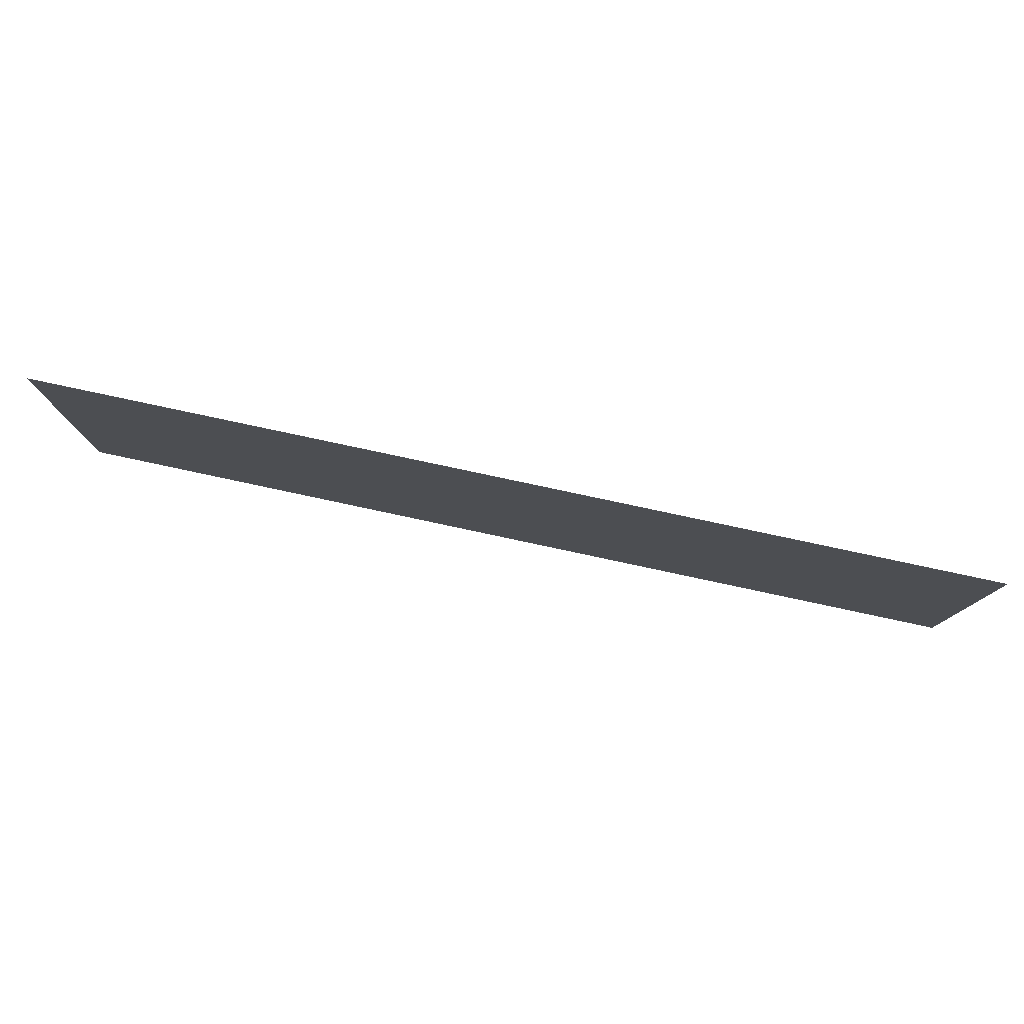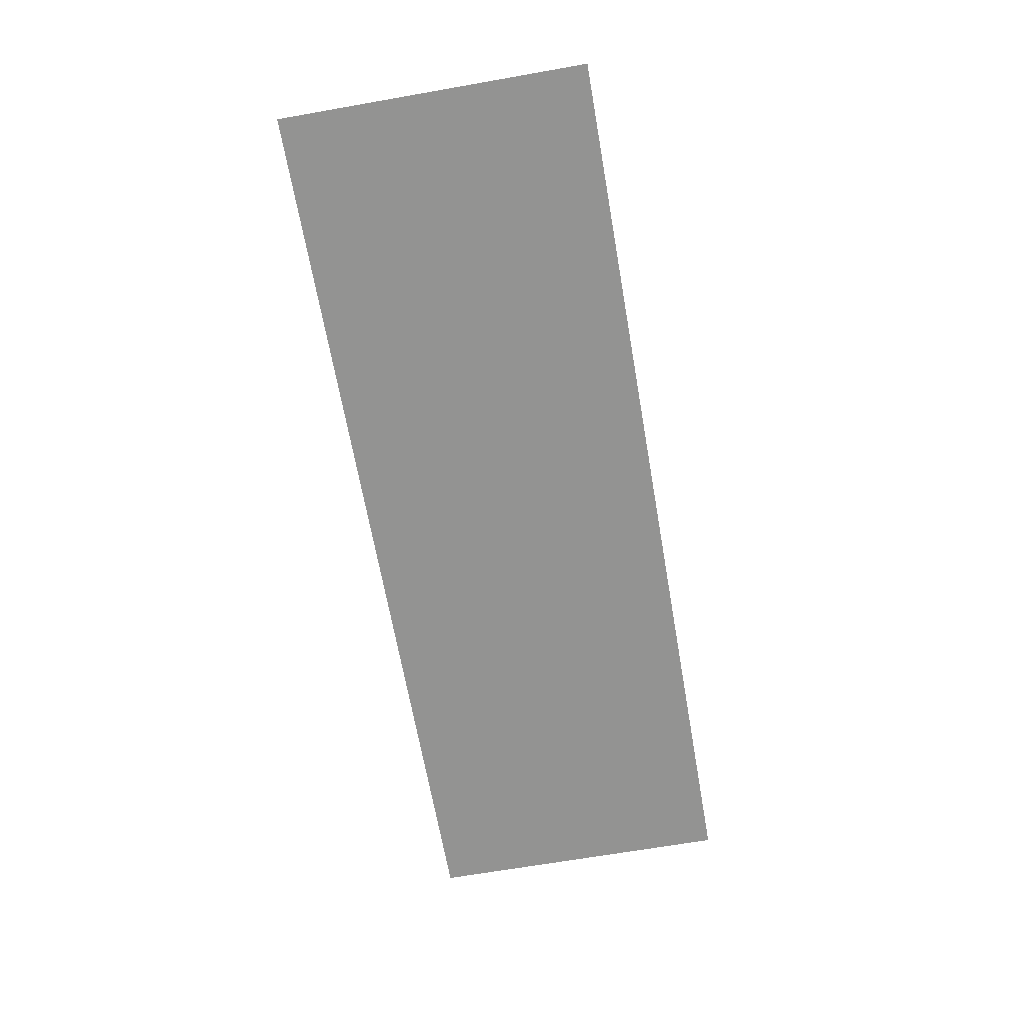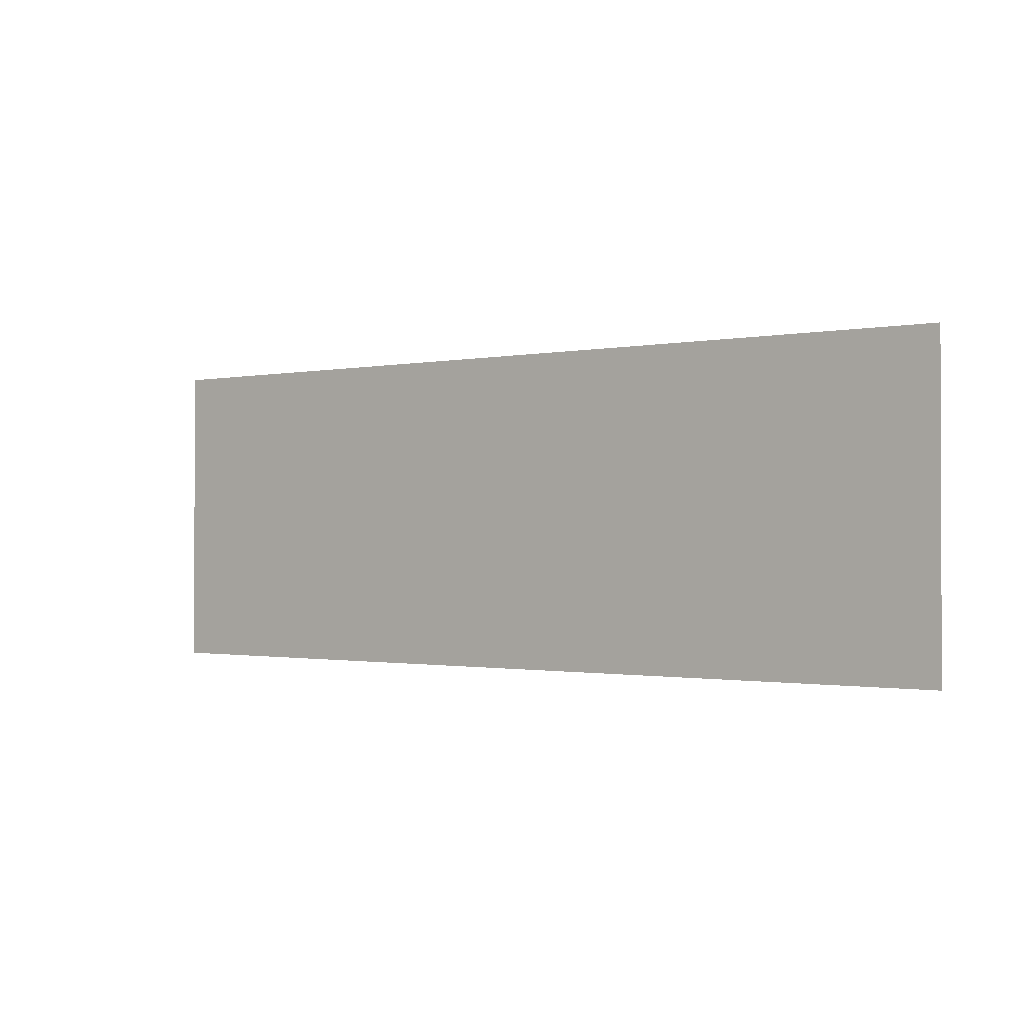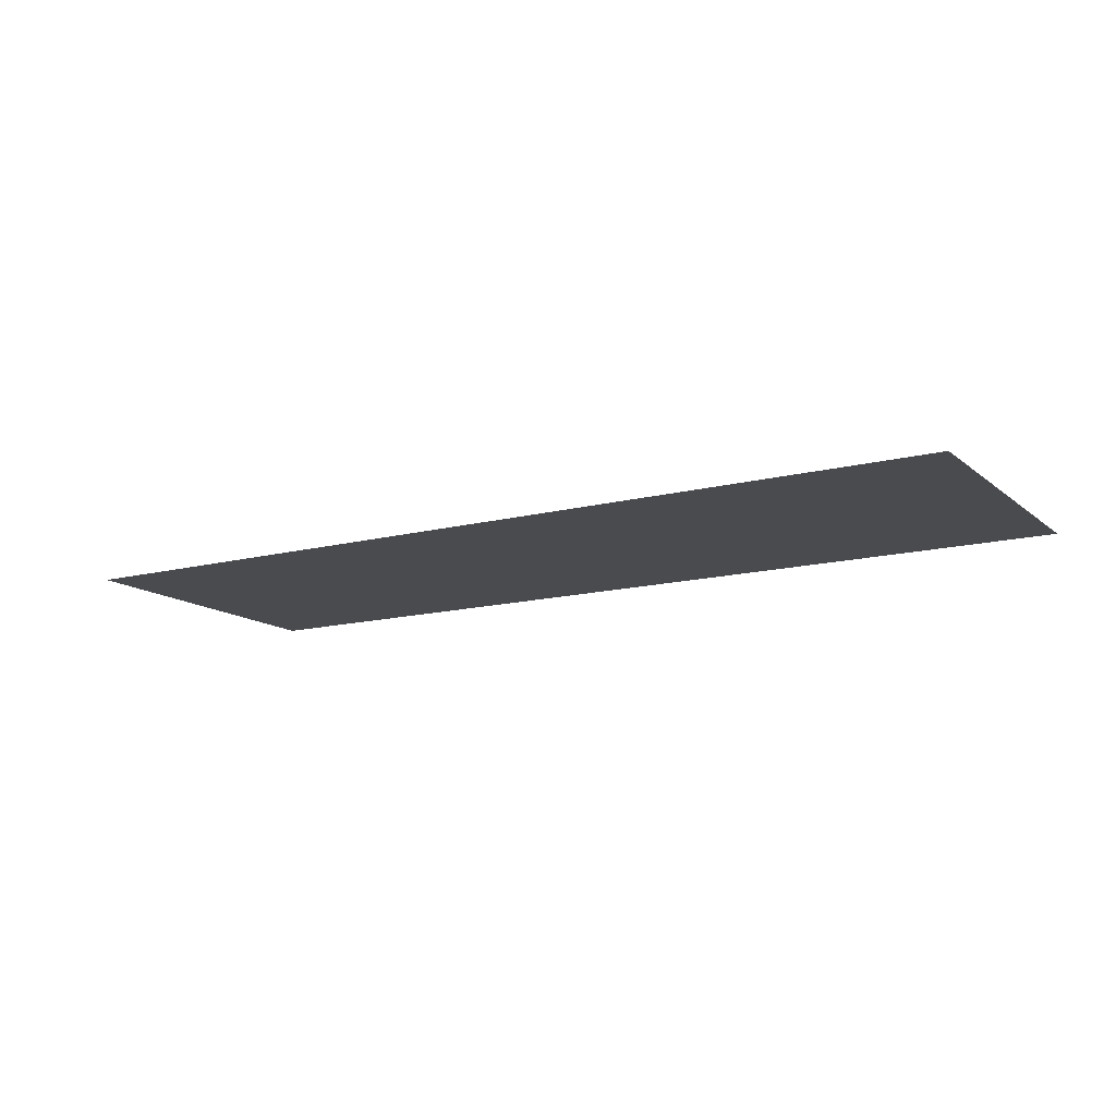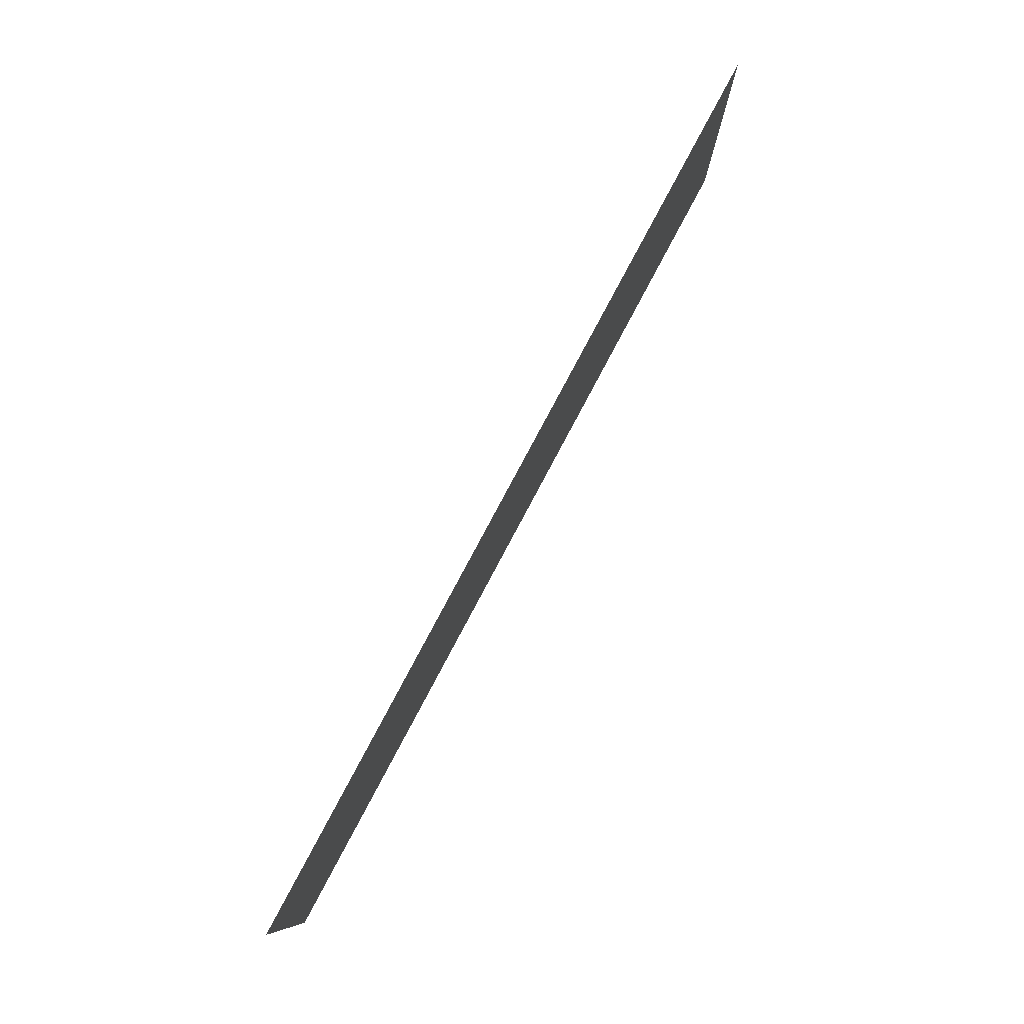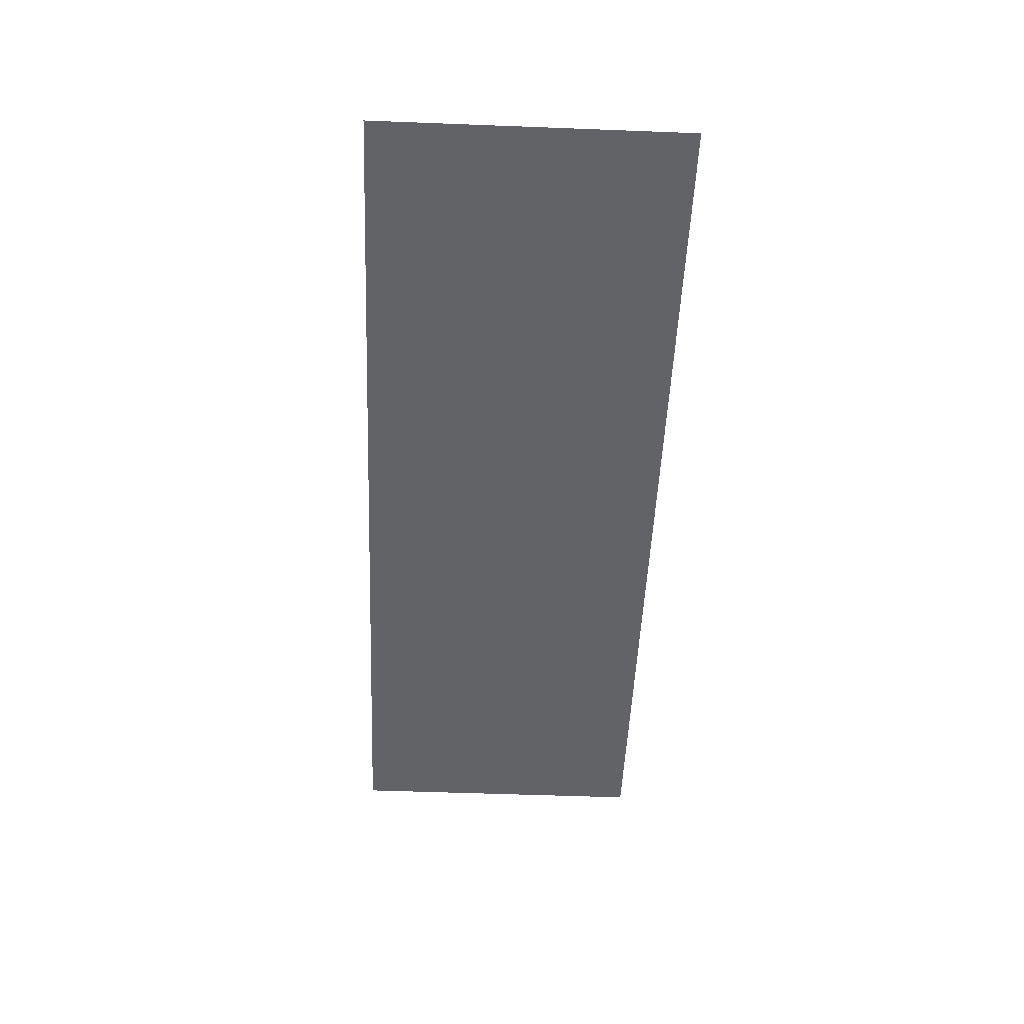
<metadata>
{"format":"obj","ext":"obj","renderer":"f3d","projection":"perspective","resolution":1024,"background":"white","views":[{"elev":79.2,"azim":-167.9,"up":"+Y"},{"elev":-66.7,"azim":100.0,"up":"+Z"},{"elev":-1.0,"azim":37.6,"up":"+Y"},{"elev":-13.7,"azim":30.4,"up":"+Z"},{"elev":79.6,"azim":-62.0,"up":"+Y"},{"elev":-50.8,"azim":-92.4,"up":"+Z"}]}
</metadata>
<code>
g Candyland_chocolate_river
v 54.8 14.1 -3.25
v -45.2 -19.9 -3.25
v -45.2 14.1 -3.25
v 54.8 -19.9 -3.25
g Candyland_chocolate_river_0
f 3 2 1
f 4 1 2

</code>
